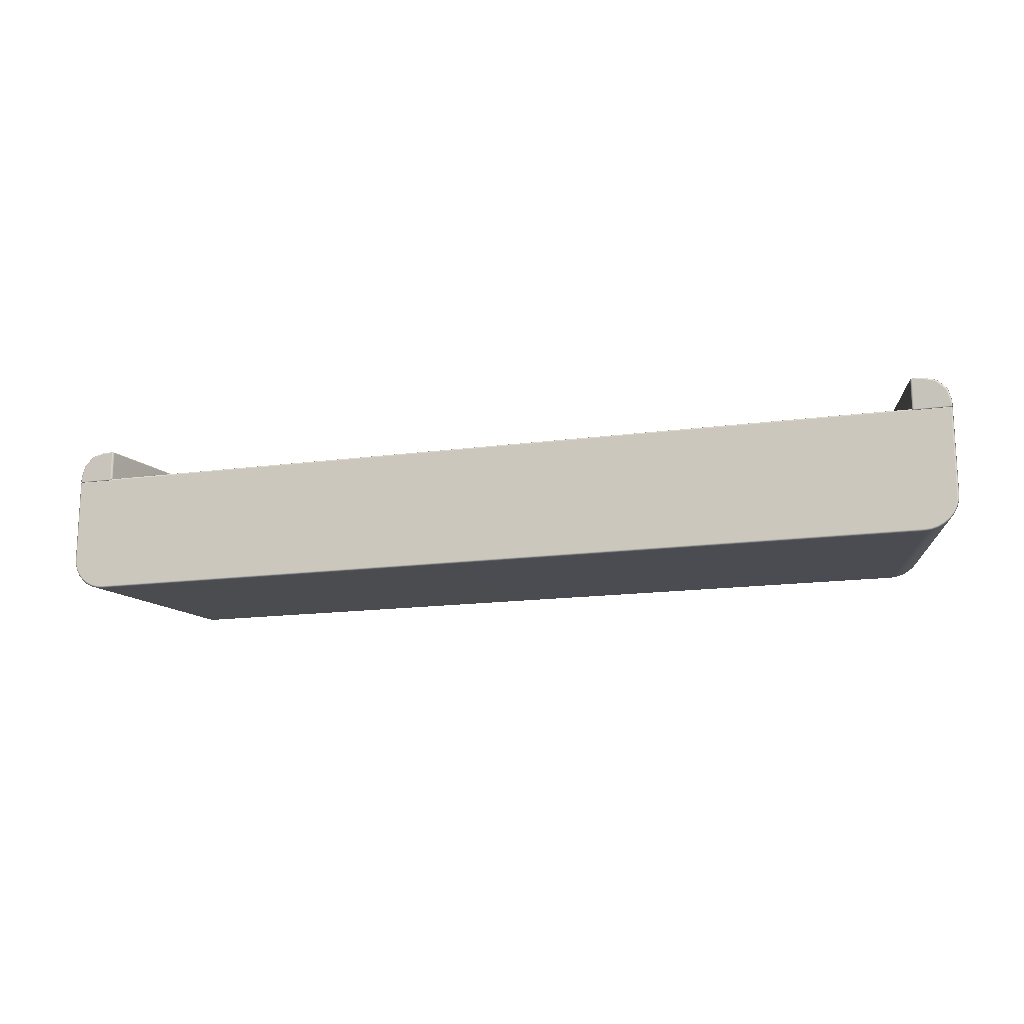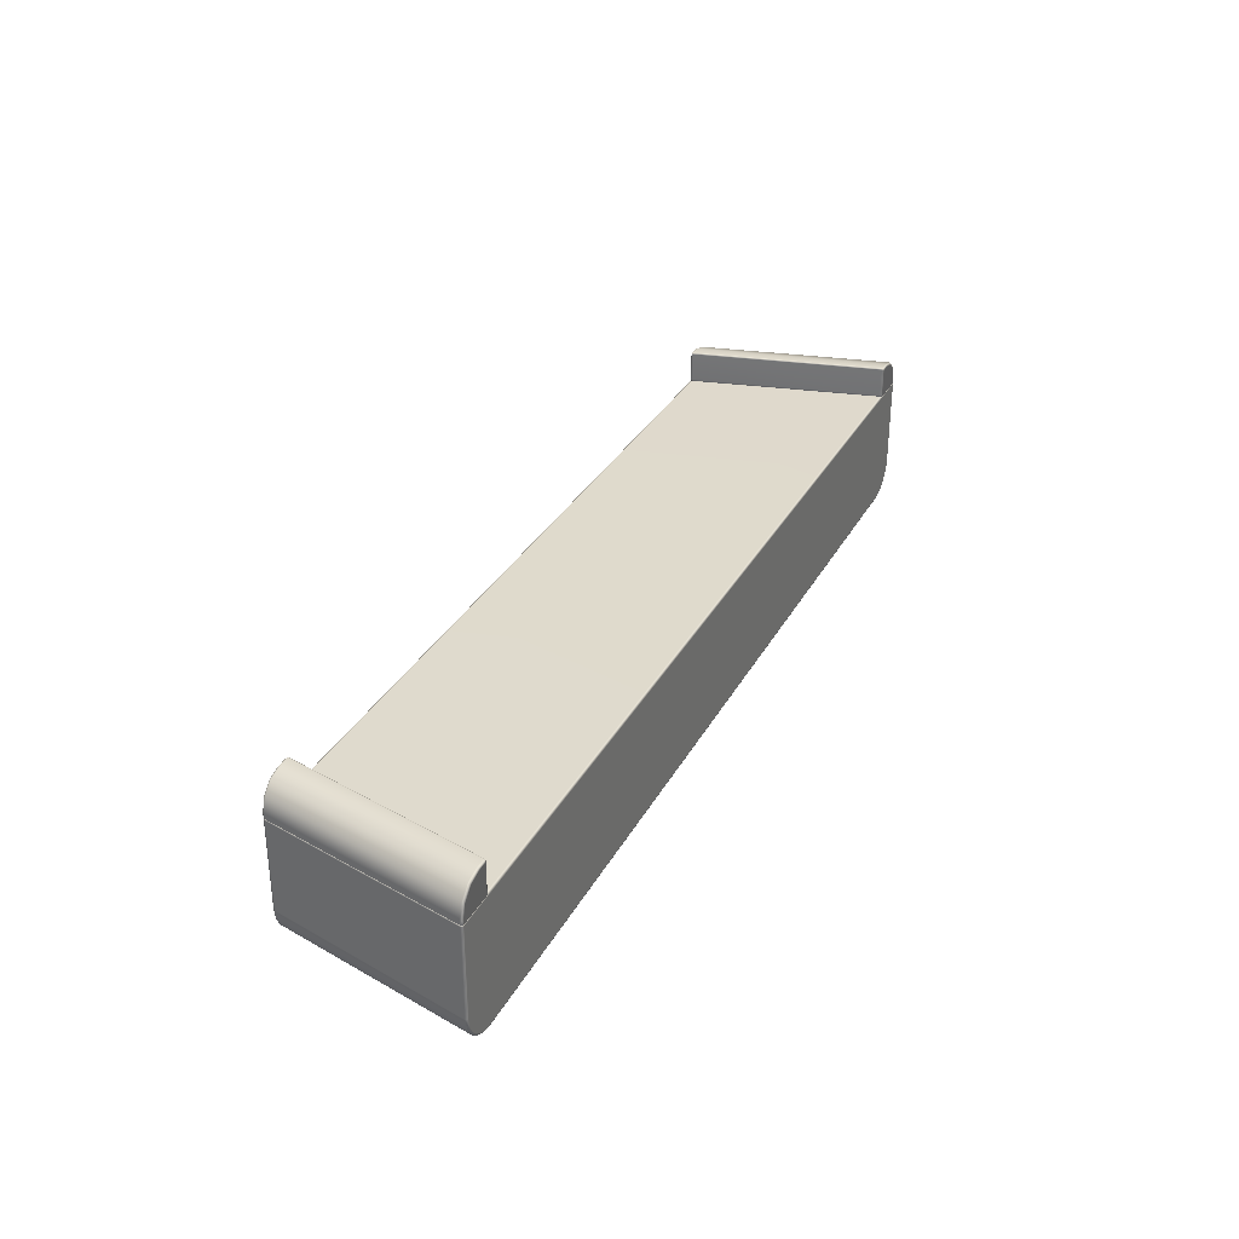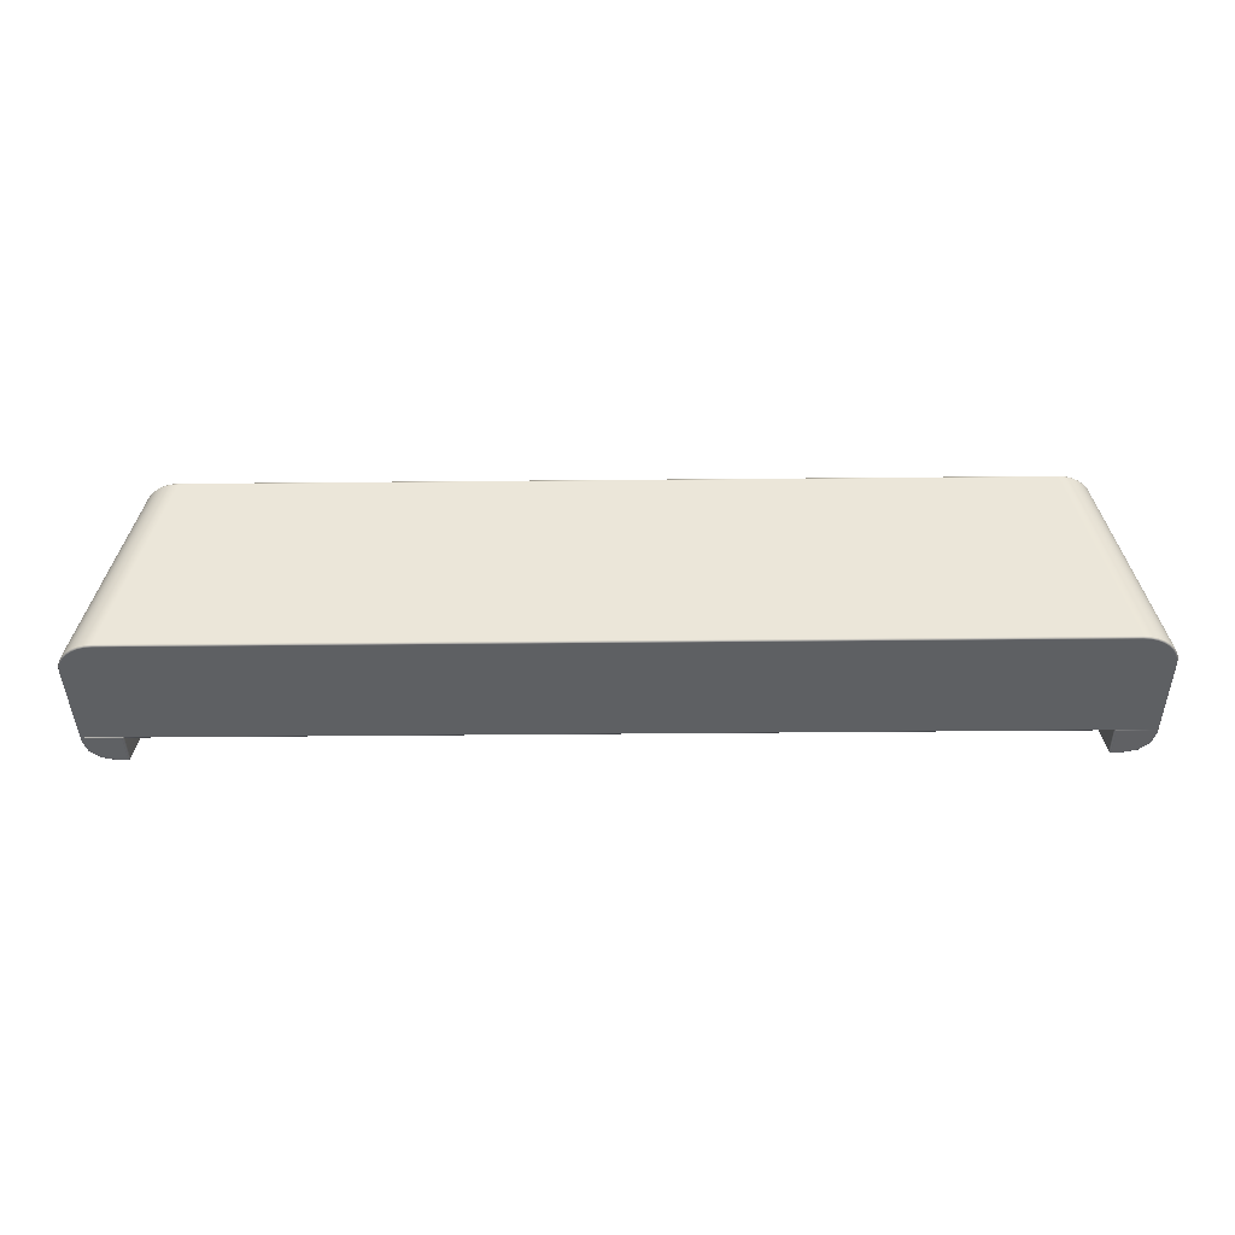
<metadata>
{"format":"obj","ext":"obj","renderer":"f3d","projection":"perspective","resolution":1024,"background":"white","views":[{"elev":-15.3,"azim":-163.8,"up":"+Y"},{"elev":32.5,"azim":114.7,"up":"+Y"},{"elev":-42.0,"azim":0.7,"up":"+Z"}]}
</metadata>
<code>
g ENV_SY01_G9_Section4_Casing_01_MO
v -15.85 1.86 3.949
v -15.94 1.827 3.924
v -15.9 1.862 3.905
v -15.91 1.801 3.974
v -17.39 1.832 3.922
v 15.96 1.801 3.974
v 15.91 1.86 3.949
v 16 1.827 3.924
v 15.96 1.862 3.905
v 17.44 1.832 3.922
v 17.46 1.801 3.974
v 17.5 1.801 3.948
v 17.46 1.832 3.912
v 17.52 -1.756 3.948
v 17.46 -1.753 3.974
v 17.49 -2.029 3.948
v 17.43 -2.017 3.974
v 17.36 -2.267 3.974
v 17.41 -2.29 3.948
v 17.28 -2.531 3.948
v 17.23 -2.498 3.974
v 17.11 -2.743 3.948
v 17.07 -2.699 3.974
v 16.9 -2.916 3.949
v 16.86 -2.866 3.974
v 16.66 -3.045 3.949
v 16.63 -2.989 3.974
v 16.39 -3.125 3.949
v 16.38 -3.066 3.974
v 16.12 -3.152 3.949
v 16.12 -3.092 3.974
v -16.06 -3.092 3.974
v -16.07 -3.152 3.949
v -16.33 -3.066 3.974
v -16.34 -3.125 3.949
v -16.58 -2.989 3.974
v -16.81 -2.866 3.974
v -16.6 -3.045 3.949
v -16.84 -2.916 3.949
v -17.01 -2.699 3.974
v -17.05 -2.743 3.948
v -17.18 -2.498 3.974
v -17.23 -2.531 3.948
v -17.3 -2.267 3.974
v -17.36 -2.29 3.948
v -17.38 -2.017 3.974
v -17.44 -2.029 3.948
v -17.4 -1.753 3.974
v -17.46 -1.756 3.948
v -17.4 1.801 3.974
v -17.45 1.801 3.948
v -17.41 1.832 3.912
v -15.89 1.872 3.879
v -15.85 1.86 3.949
v -15.9 1.862 3.905
v -15.83 1.885 3.89
v -17.79 1.877 -3.871
v 15.91 1.86 3.949
v -17.73 1.885 -3.89
v 15.88 1.885 3.89
v -17.76 1.86 -3.949
v -17.81 1.862 -3.905
v 17.73 1.885 -3.89
v 17.76 1.86 -3.949
v 17.79 1.877 -3.871
v 17.81 1.862 -3.905
v 15.94 1.872 3.879
v 15.96 1.862 3.905
v -17.85 1.827 -3.924
v -17.76 1.86 -3.949
v -17.81 1.862 -3.905
v -17.81 1.801 -3.974
v -19.29 1.832 -3.922
v 17.76 1.86 -3.949
v -19.3 1.801 -3.974
v -19.35 1.801 -3.948
v -19.31 1.832 -3.912
v -19.3 -1.753 -3.974
v -19.36 -1.756 -3.948
v -19.34 -2.029 -3.948
v -19.28 -2.017 -3.974
v -19.26 -2.29 -3.948
v -19.2 -2.267 -3.974
v 17.81 1.801 -3.974
v -19.13 -2.531 -3.948
v -19.08 -2.498 -3.974
v -18.96 -2.743 -3.948
v -18.91 -2.699 -3.974
v -18.74 -2.916 -3.949
v -18.71 -2.866 -3.974
v -18.5 -3.045 -3.949
v -18.48 -2.989 -3.974
v -18.24 -3.125 -3.949
v -18.23 -3.066 -3.974
v -17.97 -3.152 -3.949
v -17.97 -3.092 -3.974
v 17.97 -3.092 -3.974
v 17.97 -3.152 -3.949
v 18.23 -3.066 -3.974
v 18.24 -3.125 -3.949
v 18.48 -2.989 -3.974
v 18.5 -3.045 -3.949
v 18.71 -2.866 -3.974
v 18.74 -2.916 -3.949
v 18.91 -2.699 -3.974
v 19.08 -2.498 -3.974
v 18.95 -2.743 -3.948
v 19.13 -2.531 -3.948
v 19.2 -2.267 -3.974
v 19.26 -2.29 -3.948
v 19.28 -2.017 -3.974
v 19.34 -2.029 -3.948
v 19.3 -1.753 -3.974
v 19.36 -1.756 -3.948
v 19.35 1.801 -3.948
v 19.3 1.801 -3.974
v 19.29 1.832 -3.922
v 19.31 1.832 -3.912
v 17.84 1.827 -3.924
v 17.81 1.862 -3.905
v -19.31 1.832 -3.912
v -19.35 1.863 -3.948
v -19.37 1.863 -3.887
v -19.32 1.831 -3.884
v -19.29 1.832 -3.922
v -19.35 1.863 -3.948
v -19.31 1.832 -3.912
v -19.3 1.863 -3.974
v -17.87 1.863 -3.974
v -17.85 1.827 -3.924
v 19.31 1.832 -3.912
v 19.32 1.831 -3.884
v 19.37 1.863 -3.887
v 19.35 1.863 -3.948
v 19.29 1.832 -3.922
v 19.31 1.832 -3.912
v 19.35 1.863 -3.948
v 19.3 1.863 -3.974
v 17.87 1.863 -3.974
v 17.84 1.827 -3.924
v 19.37 1.801 -3.887
v 19.32 1.831 -3.884
v 19.31 1.832 -3.912
v 19.35 1.801 -3.948
v 19.36 -1.756 -3.948
v 17.52 1.801 3.887
v 17.48 1.832 3.873
v 17.46 1.832 3.912
v 17.5 1.801 3.948
v 19.39 -1.757 -3.887
v 17.54 -1.757 3.887
v 17.52 -1.756 3.948
v 17.51 -2.034 3.887
v 17.49 -2.029 3.948
v 19.36 -2.034 -3.887
v 19.34 -2.029 -3.948
v 17.43 -2.301 3.887
v 17.41 -2.29 3.948
v 19.28 -2.301 -3.887
v 19.26 -2.29 -3.948
v 17.3 -2.546 3.887
v 17.28 -2.531 3.948
v 19.15 -2.546 -3.887
v 19.13 -2.531 -3.948
v 17.12 -2.761 3.887
v 17.11 -2.743 3.948
v 18.97 -2.761 -3.887
v 18.95 -2.743 -3.948
v 16.91 -2.938 3.887
v 16.9 -2.916 3.949
v 18.76 -2.938 -3.887
v 18.74 -2.916 -3.949
v 16.66 -3.068 3.888
v 16.66 -3.045 3.949
v 18.51 -3.068 -3.888
v 18.5 -3.045 -3.949
v 16.39 -3.15 3.888
v 16.39 -3.125 3.949
v 18.24 -3.15 -3.888
v 18.24 -3.125 -3.949
v 16.12 -3.177 3.888
v 16.12 -3.152 3.949
v -16.07 -3.152 3.949
v 17.97 -3.177 -3.888
v 17.97 -3.152 -3.949
v -16.06 -3.177 3.888
v -16.34 -3.125 3.949
v -17.97 -3.177 -3.888
v -17.97 -3.152 -3.949
v -18.24 -3.125 -3.949
v -18.24 -3.15 -3.888
v -18.5 -3.045 -3.949
v -16.34 -3.15 3.888
v -16.6 -3.045 3.949
v -18.51 -3.068 -3.888
v -18.74 -2.916 -3.949
v -16.61 -3.068 3.888
v -16.84 -2.916 3.949
v -18.76 -2.938 -3.887
v -18.96 -2.743 -3.948
v -16.85 -2.938 3.887
v -17.05 -2.743 3.948
v -18.97 -2.761 -3.887
v -19.13 -2.531 -3.948
v -17.07 -2.761 3.887
v -17.23 -2.531 3.948
v -19.15 -2.546 -3.887
v -19.26 -2.29 -3.948
v -17.25 -2.546 3.887
v -17.36 -2.29 3.948
v -19.28 -2.301 -3.887
v -19.34 -2.029 -3.948
v -17.38 -2.301 3.887
v -17.44 -2.029 3.948
v -19.36 -2.034 -3.887
v -19.36 -1.756 -3.948
v -17.46 -2.034 3.887
v -17.46 -1.756 3.948
v -19.39 -1.757 -3.887
v -17.49 -1.757 3.887
v -17.45 1.801 3.948
v -17.47 1.801 3.887
v -17.41 1.832 3.912
v -17.43 1.832 3.873
v -19.32 1.831 -3.884
v -19.37 1.801 -3.887
v -19.35 1.801 -3.948
v -19.31 1.832 -3.912
v -19.35 2.066 -3.948
v -19.3 2.011 -3.974
v -19.16 2.551 -3.974
v -19.21 2.603 -3.949
v -18.77 2.947 -3.974
v -18.81 2.997 -3.949
v -18.23 3.093 -3.974
v -18.28 3.147 -3.949
v -17.87 3.094 -3.974
v -17.87 3.152 -3.949
v -17.83 3.135 -3.949
v -17.81 3.091 -3.949
v -17.81 1.912 -3.949
v -17.81 1.862 -3.905
v -19.35 2.066 -3.948
v -19.37 2.102 -3.887
v -17.47 1.863 3.887
v -17.43 1.832 3.873
v -17.41 1.832 3.912
v -17.45 1.863 3.948
v -19.21 2.603 -3.949
v -17.45 2.066 3.948
v -19.22 2.634 -3.888
v -18.81 2.997 -3.949
v -17.47 2.081 3.887
v -17.33 2.623 3.888
v -17.3 2.603 3.949
v -18.82 3.025 -3.888
v -18.28 3.147 -3.949
v -16.93 3.022 3.888
v -16.91 2.997 3.949
v -18.27 3.172 -3.889
v -16.39 3.171 3.889
v -16.37 3.147 3.949
v -15.97 3.152 3.949
v -17.84 3.177 -3.89
v -17.87 3.152 -3.949
v -15.94 3.177 3.89
v -17.8 3.159 -3.89
v -17.83 3.135 -3.949
v -15.9 3.159 3.89
v -15.92 3.135 3.949
v -17.78 3.117 -3.89
v -17.81 3.091 -3.949
v -17.81 1.912 -3.949
v -15.88 3.117 3.89
v -15.91 3.091 3.949
v -15.91 1.912 3.949
v -17.78 1.937 -3.89
v -15.88 1.937 3.89
v -17.79 1.877 -3.871
v -17.81 1.862 -3.905
v -15.89 1.872 3.879
v -15.9 1.862 3.905
v -15.94 1.827 3.924
v -15.91 1.912 3.949
v -15.9 1.862 3.905
v -15.97 1.863 3.974
v -15.91 3.091 3.949
v -17.39 1.832 3.922
v -15.97 3.094 3.974
v -15.92 3.135 3.949
v -15.97 3.152 3.949
v -16.33 3.093 3.974
v -16.37 3.147 3.949
v -16.87 2.947 3.974
v -16.91 2.997 3.949
v -17.26 2.551 3.974
v -17.3 2.603 3.949
v -17.4 2.011 3.974
v -17.45 2.066 3.948
v -17.45 1.863 3.948
v -17.41 1.832 3.912
v -17.4 1.863 3.974
v 19.35 2.066 -3.948
v 19.3 2.011 -3.974
v 19.16 2.551 -3.974
v 19.2 2.603 -3.949
v 18.77 2.947 -3.974
v 18.81 2.997 -3.949
v 18.23 3.093 -3.974
v 18.27 3.147 -3.949
v 17.87 3.094 -3.974
v 17.87 3.152 -3.949
v 17.83 3.135 -3.949
v 17.81 3.091 -3.949
v 17.81 1.912 -3.949
v 17.81 1.862 -3.905
v 19.35 2.066 -3.948
v 19.37 2.102 -3.887
v 17.52 1.863 3.887
v 17.48 1.832 3.873
v 17.46 1.832 3.912
v 17.5 1.863 3.948
v 19.2 2.603 -3.949
v 17.5 2.066 3.948
v 19.22 2.634 -3.888
v 18.81 2.997 -3.949
v 17.52 2.081 3.887
v 17.38 2.623 3.888
v 17.36 2.603 3.949
v 18.82 3.025 -3.888
v 18.27 3.147 -3.949
v 16.98 3.022 3.888
v 16.97 2.997 3.949
v 18.27 3.172 -3.889
v 16.44 3.171 3.889
v 16.43 3.147 3.949
v 16.02 3.152 3.949
v 17.84 3.177 -3.89
v 17.87 3.152 -3.949
v 15.99 3.177 3.89
v 17.8 3.159 -3.89
v 17.83 3.135 -3.949
v 15.95 3.159 3.89
v 15.98 3.135 3.949
v 17.78 3.117 -3.89
v 17.81 3.091 -3.949
v 17.81 1.912 -3.949
v 15.93 3.117 3.89
v 15.96 3.091 3.949
v 15.96 1.912 3.949
v 17.78 1.937 -3.89
v 15.93 1.937 3.89
v 17.79 1.877 -3.871
v 17.81 1.862 -3.905
v 15.94 1.872 3.879
v 15.96 1.862 3.905
v 16 1.827 3.924
v 15.96 1.862 3.905
v 15.96 1.912 3.949
v 16.02 1.863 3.974
v 15.96 3.091 3.949
v 17.44 1.832 3.922
v 16.02 3.094 3.974
v 15.98 3.135 3.949
v 16.02 3.152 3.949
v 16.38 3.093 3.974
v 16.43 3.147 3.949
v 16.92 2.947 3.974
v 16.97 2.997 3.949
v 17.31 2.551 3.974
v 17.36 2.603 3.949
v 17.46 2.011 3.974
v 17.5 2.066 3.948
v 17.5 1.863 3.948
v 17.46 1.832 3.912
v 17.46 1.863 3.974
g ENV_SY01_G9_Section4_Casing_01_MO_0
f 3 2 1
f 2 4 1
f 2 5 4
f 1 4 6
f 7 1 6
f 6 8 7
f 8 9 7
f 10 8 6
f 11 10 6
f 11 12 10
f 12 13 10
f 14 12 11
f 15 11 6
f 15 14 11
f 16 14 15
f 17 15 6
f 17 16 15
f 18 17 6
f 19 16 17
f 18 19 17
f 20 19 18
f 21 20 18
f 21 18 6
f 22 20 21
f 23 22 21
f 21 6 23
f 24 22 23
f 25 24 23
f 23 6 25
f 26 24 25
f 27 26 25
f 25 6 27
f 28 26 27
f 29 28 27
f 27 6 29
f 28 29 30
f 29 6 31
f 29 31 30
f 6 4 31
f 31 32 30
f 4 32 31
f 32 33 30
f 4 34 32
f 32 34 33
f 34 35 33
f 4 36 34
f 35 34 36
f 4 37 36
f 38 35 36
f 38 36 37
f 39 38 37
f 39 37 40
f 4 40 37
f 41 39 40
f 41 40 42
f 4 42 40
f 43 41 42
f 43 42 44
f 44 42 4
f 45 43 44
f 45 44 46
f 46 44 4
f 47 45 46
f 47 46 48
f 48 46 4
f 49 47 48
f 50 48 4
f 49 48 50
f 5 50 4
f 51 49 50
f 51 50 5
f 52 51 5
f 55 54 53
f 54 56 53
f 53 56 57
f 56 54 58
f 56 59 57
f 60 56 58
f 59 56 60
f 57 59 61
f 62 57 61
f 61 59 63
f 63 59 60
f 64 61 63
f 63 65 64
f 63 60 65
f 65 66 64
f 60 67 65
f 60 58 67
f 58 68 67
f 71 70 69
f 70 72 69
f 69 72 73
f 72 70 74
f 72 75 73
f 73 75 76
f 77 73 76
f 75 78 76
f 72 78 75
f 78 79 76
f 80 79 78
f 72 81 78
f 81 80 78
f 82 80 81
f 72 83 81
f 83 82 81
f 84 72 74
f 85 82 83
f 86 85 83
f 72 86 83
f 87 85 86
f 88 87 86
f 72 88 86
f 89 87 88
f 90 89 88
f 72 90 88
f 91 89 90
f 92 91 90
f 92 90 72
f 93 91 92
f 94 93 92
f 94 92 72
f 93 94 95
f 96 94 72
f 94 96 95
f 96 72 84
f 95 96 97
f 97 96 84
f 98 95 97
f 97 99 98
f 99 97 84
f 99 100 98
f 100 99 101
f 101 99 84
f 102 100 101
f 103 101 84
f 102 101 103
f 104 102 103
f 103 84 105
f 104 103 105
f 105 84 106
f 107 104 105
f 107 105 106
f 108 107 106
f 108 106 109
f 106 84 109
f 110 108 109
f 110 109 111
f 109 84 111
f 112 110 111
f 112 111 113
f 111 84 113
f 114 112 113
f 114 113 115
f 113 116 115
f 113 84 116
f 116 117 115
f 116 84 117
f 117 118 115
f 84 119 117
f 84 74 119
f 74 120 119
f 123 122 121
f 124 123 121
f 127 126 125
f 126 128 125
f 125 128 129
f 130 125 129
f 133 132 131
f 134 133 131
f 137 136 135
f 138 137 135
f 138 135 139
f 135 140 139
f 143 142 141
f 144 143 141
f 145 144 141
f 141 142 146
f 142 147 146
f 146 147 148
f 149 146 148
f 150 145 141
f 150 141 146
f 151 146 149
f 151 150 146
f 152 151 149
f 153 151 152
f 150 151 153
f 154 153 152
f 150 155 145
f 155 150 153
f 155 156 145
f 157 153 154
f 155 153 157
f 158 157 154
f 155 159 156
f 159 155 157
f 159 160 156
f 161 157 158
f 159 157 161
f 162 161 158
f 159 163 160
f 163 159 161
f 163 164 160
f 165 161 162
f 163 161 165
f 166 165 162
f 163 167 164
f 167 163 165
f 167 168 164
f 169 165 166
f 167 165 169
f 170 169 166
f 167 171 168
f 171 167 169
f 171 172 168
f 173 169 170
f 171 169 173
f 174 173 170
f 171 175 172
f 175 171 173
f 175 176 172
f 177 173 174
f 175 173 177
f 178 177 174
f 175 179 176
f 179 175 177
f 179 180 176
f 177 178 181
f 179 177 181
f 178 182 181
f 182 183 181
f 180 179 184
f 184 179 181
f 185 180 184
f 183 186 181
f 181 186 184
f 183 187 186
f 184 188 185
f 186 188 184
f 188 189 185
f 190 189 188
f 191 190 188
f 191 188 186
f 190 191 192
f 187 193 186
f 193 191 186
f 193 187 194
f 191 195 192
f 195 191 193
f 192 195 196
f 197 193 194
f 197 195 193
f 197 194 198
f 195 199 196
f 199 195 197
f 196 199 200
f 201 197 198
f 201 199 197
f 201 198 202
f 199 203 200
f 203 199 201
f 200 203 204
f 205 201 202
f 205 203 201
f 205 202 206
f 203 207 204
f 207 203 205
f 204 207 208
f 209 205 206
f 209 207 205
f 209 206 210
f 207 211 208
f 211 207 209
f 208 211 212
f 213 209 210
f 213 211 209
f 213 210 214
f 211 215 212
f 215 211 213
f 212 215 216
f 217 213 214
f 217 215 213
f 217 214 218
f 215 219 216
f 219 215 217
f 220 217 218
f 220 219 217
f 220 218 221
f 222 220 221
f 219 220 222
f 222 221 223
f 224 222 223
f 224 225 222
f 216 219 226
f 226 219 222
f 225 226 222
f 227 216 226
f 225 228 226
f 228 227 226
g ENV_SY01_G9_Section4_Casing_01_MO_1
f 128 126 229
f 230 128 229
f 128 230 129
f 231 230 229
f 230 231 129
f 232 231 229
f 233 231 232
f 129 231 233
f 234 233 232
f 235 233 234
f 129 233 235
f 236 235 234
f 237 235 236
f 129 235 237
f 238 237 236
f 237 238 239
f 237 239 240
f 129 237 240
f 241 129 240
f 130 129 241
f 242 130 241
f 122 123 243
f 123 244 243
f 123 245 244
f 245 123 124
f 246 245 124
f 246 247 245
f 247 248 245
f 243 244 249
f 245 248 250
f 244 251 249
f 249 251 252
f 245 253 244
f 253 245 250
f 251 244 253
f 254 253 250
f 254 251 253
f 255 254 250
f 251 256 252
f 256 251 254
f 252 256 257
f 258 254 255
f 258 256 254
f 259 258 255
f 256 260 257
f 260 256 258
f 261 258 259
f 261 260 258
f 262 261 259
f 262 263 261
f 257 260 264
f 260 261 264
f 265 257 264
f 263 266 261
f 261 266 264
f 265 264 267
f 267 264 266
f 268 265 267
f 266 263 269
f 269 267 266
f 263 270 269
f 268 267 271
f 271 267 269
f 272 268 271
f 273 272 271
f 269 270 274
f 274 271 269
f 270 275 274
f 275 276 274
f 277 273 271
f 277 271 274
f 276 278 274
f 278 277 274
f 273 277 279
f 279 277 278
f 280 273 279
f 281 279 278
f 281 278 276
f 282 281 276
f 285 284 283
f 284 286 283
f 286 284 287
f 283 286 288
f 289 286 287
f 290 289 287
f 291 289 290
f 292 289 291
f 289 292 286
f 293 292 291
f 294 292 293
f 286 292 294
f 295 294 293
f 296 294 295
f 286 294 296
f 297 296 295
f 298 296 297
f 286 296 298
f 299 298 297
f 299 300 298
f 301 288 300
f 286 302 288
f 286 298 302
f 300 302 298
f 288 302 300
f 137 138 303
f 138 304 303
f 304 138 139
f 304 305 303
f 305 304 139
f 305 306 303
f 305 307 306
f 305 139 307
f 307 308 306
f 307 309 308
f 307 139 309
f 309 310 308
f 309 311 310
f 309 139 311
f 311 312 310
f 312 311 313
f 313 311 314
f 311 139 314
f 139 315 314
f 139 140 315
f 140 316 315
f 133 134 317
f 318 133 317
f 319 133 318
f 133 319 132
f 319 320 132
f 321 320 319
f 322 321 319
f 318 317 323
f 322 319 324
f 325 318 323
f 325 323 326
f 327 319 318
f 319 327 324
f 318 325 327
f 327 328 324
f 325 328 327
f 328 329 324
f 330 325 326
f 325 330 328
f 330 326 331
f 328 332 329
f 330 332 328
f 332 333 329
f 334 330 331
f 330 334 332
f 332 335 333
f 334 335 332
f 335 336 333
f 337 336 335
f 334 331 338
f 335 334 338
f 331 339 338
f 340 337 335
f 340 335 338
f 338 339 341
f 338 341 340
f 339 342 341
f 337 340 343
f 341 343 340
f 344 337 343
f 341 342 345
f 341 345 343
f 342 346 345
f 346 347 345
f 344 343 348
f 345 348 343
f 349 344 348
f 350 349 348
f 347 351 345
f 345 351 348
f 352 350 348
f 351 352 348
f 351 347 353
f 351 353 352
f 347 354 353
f 353 355 352
f 352 355 350
f 355 356 350
f 359 358 357
f 360 359 357
f 359 360 361
f 360 357 362
f 360 363 361
f 363 364 361
f 363 365 364
f 363 366 365
f 366 363 360
f 366 367 365
f 366 368 367
f 366 360 368
f 368 369 367
f 368 370 369
f 368 360 370
f 370 371 369
f 370 372 371
f 370 360 372
f 372 373 371
f 374 373 372
f 362 375 374
f 376 360 362
f 372 360 376
f 376 374 372
f 376 362 374

</code>
